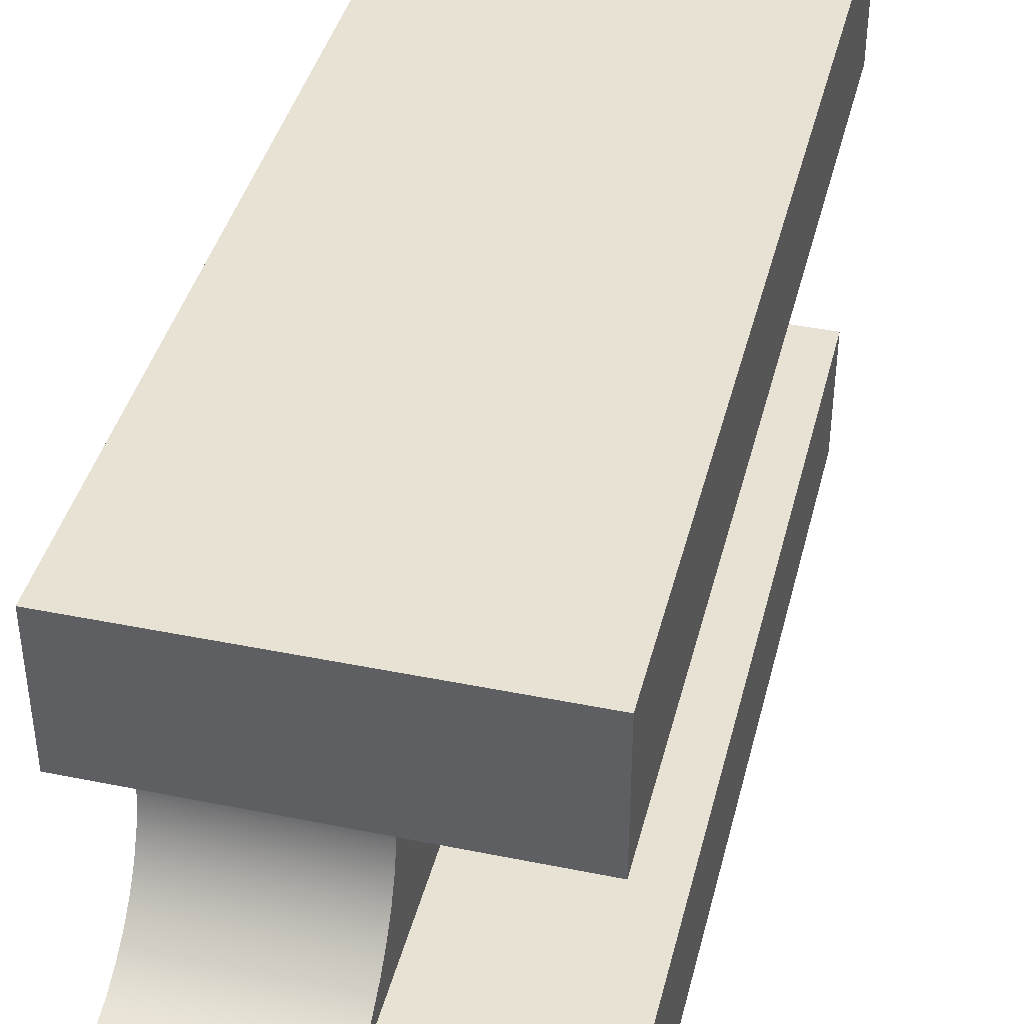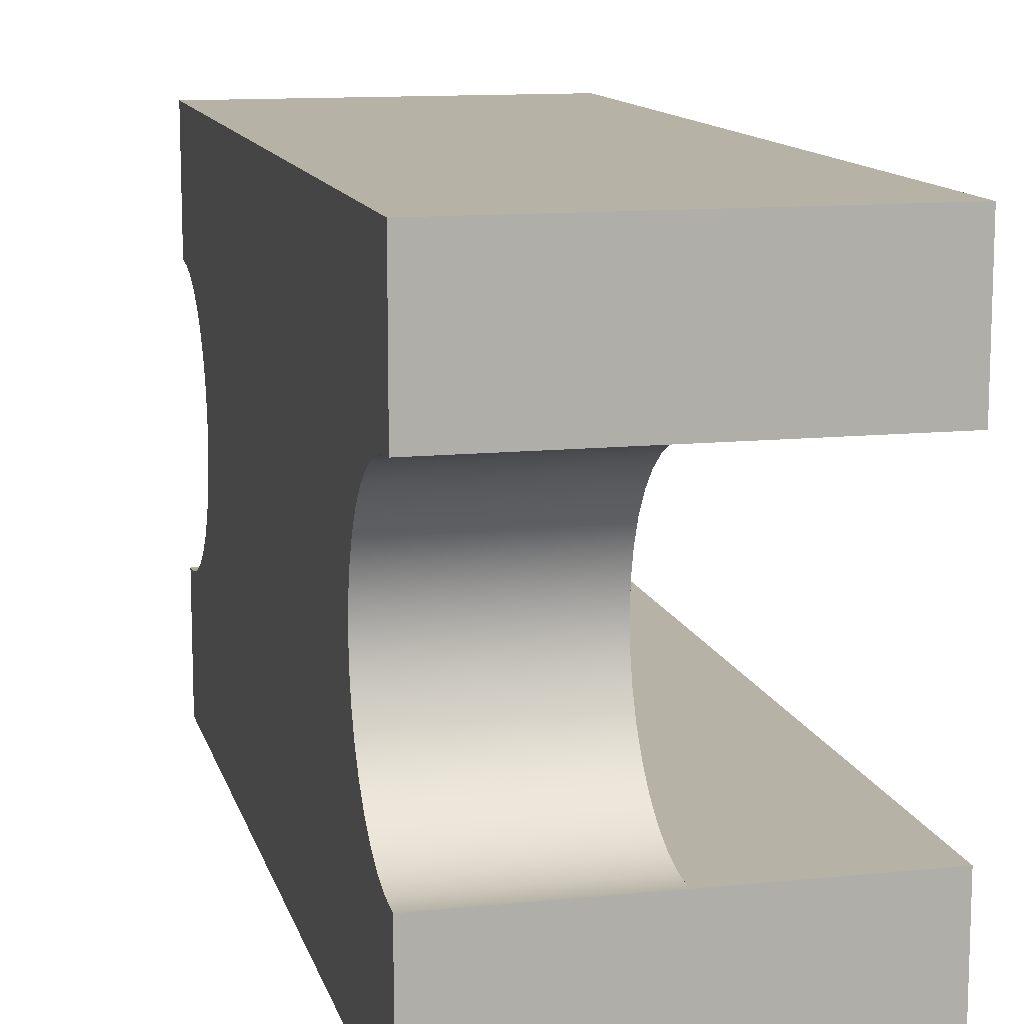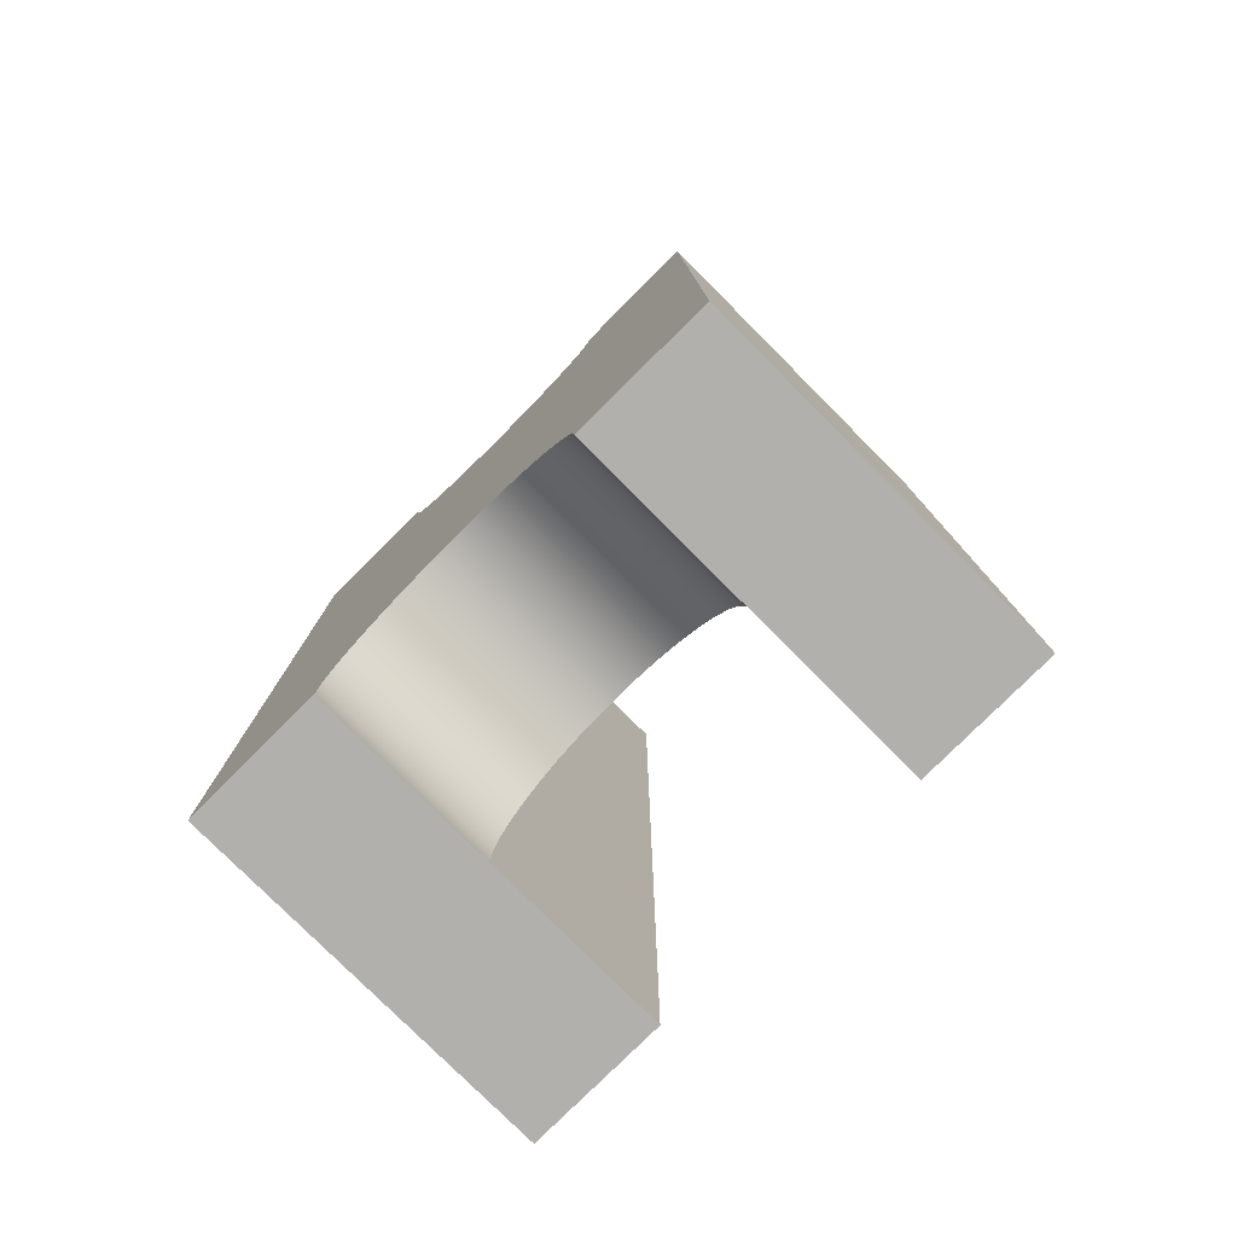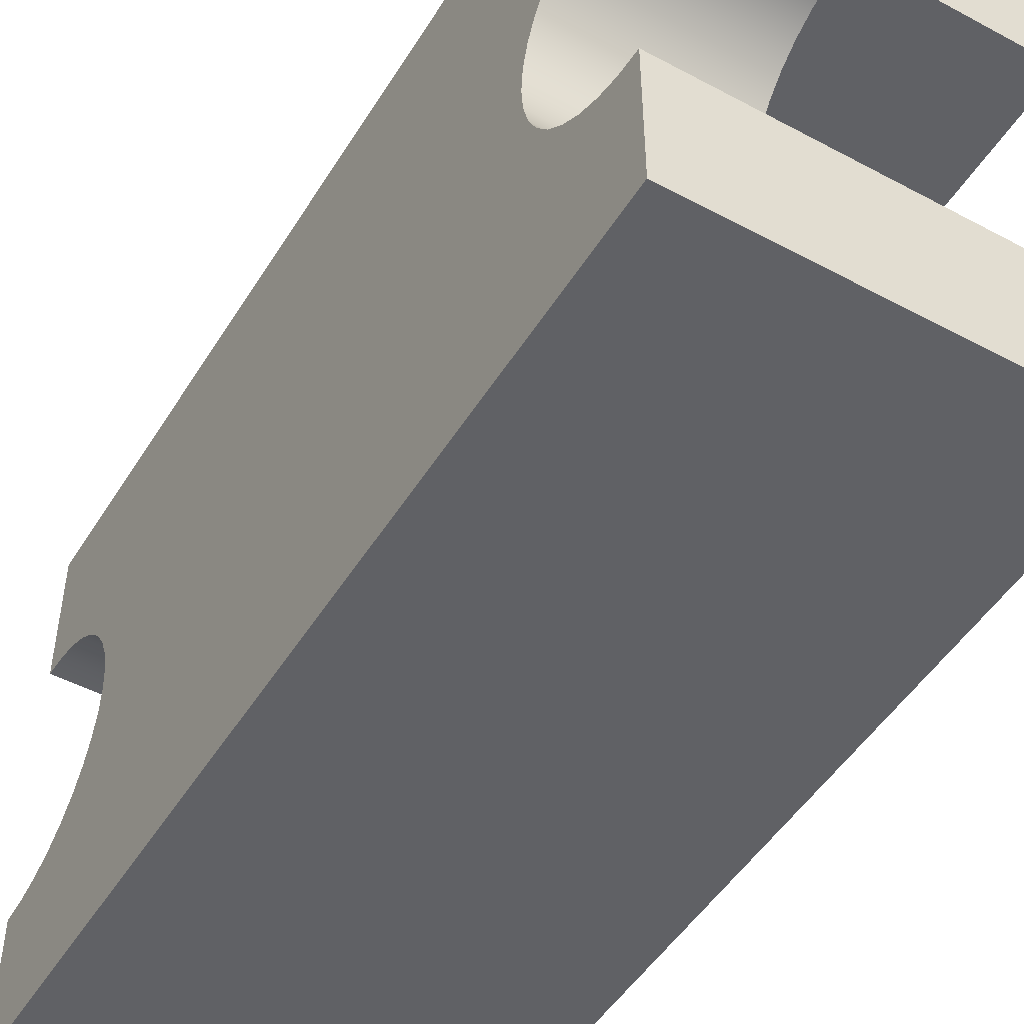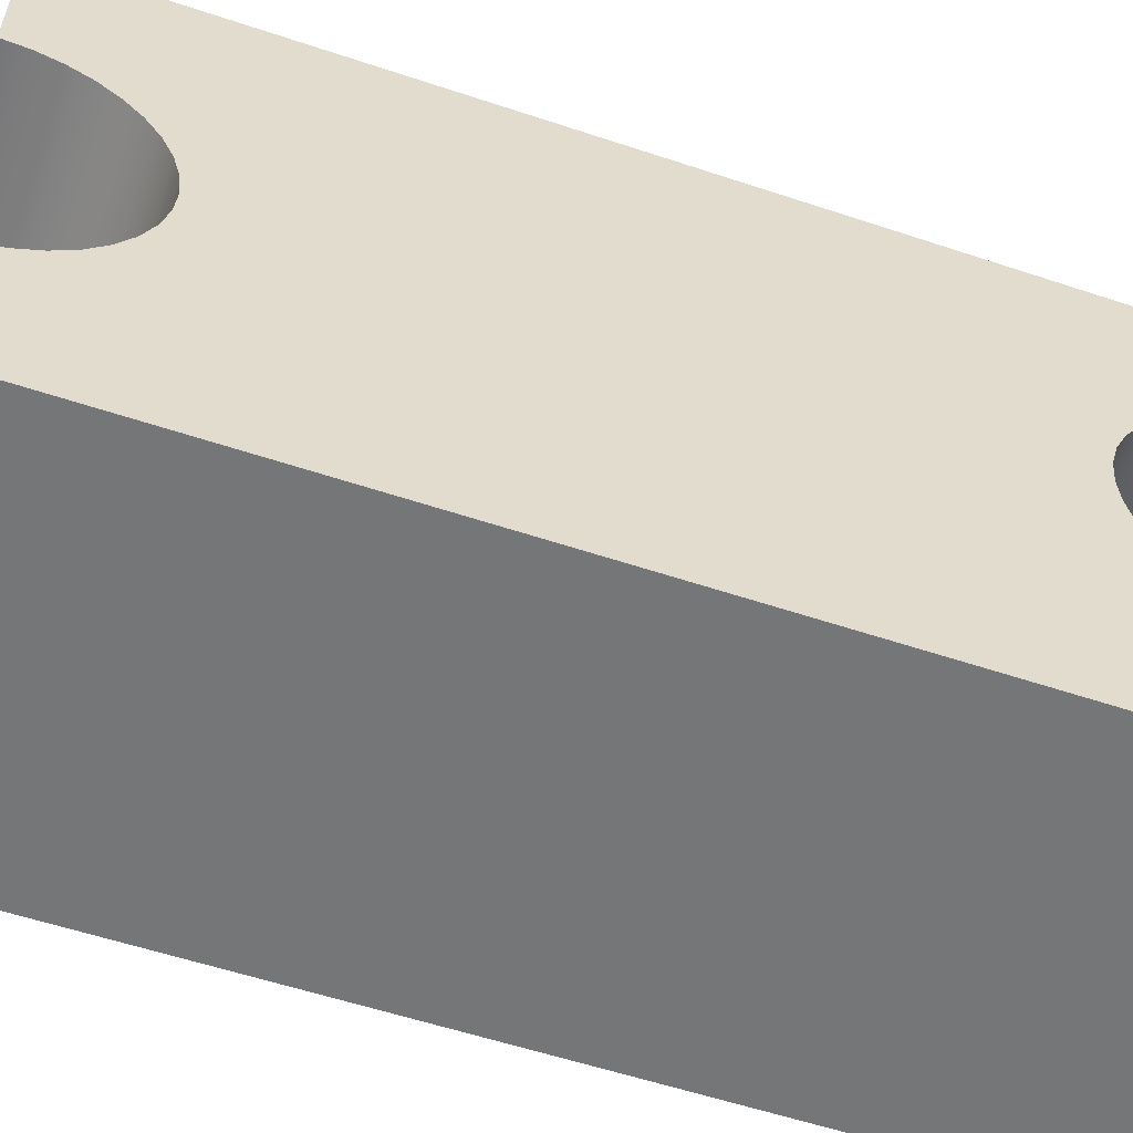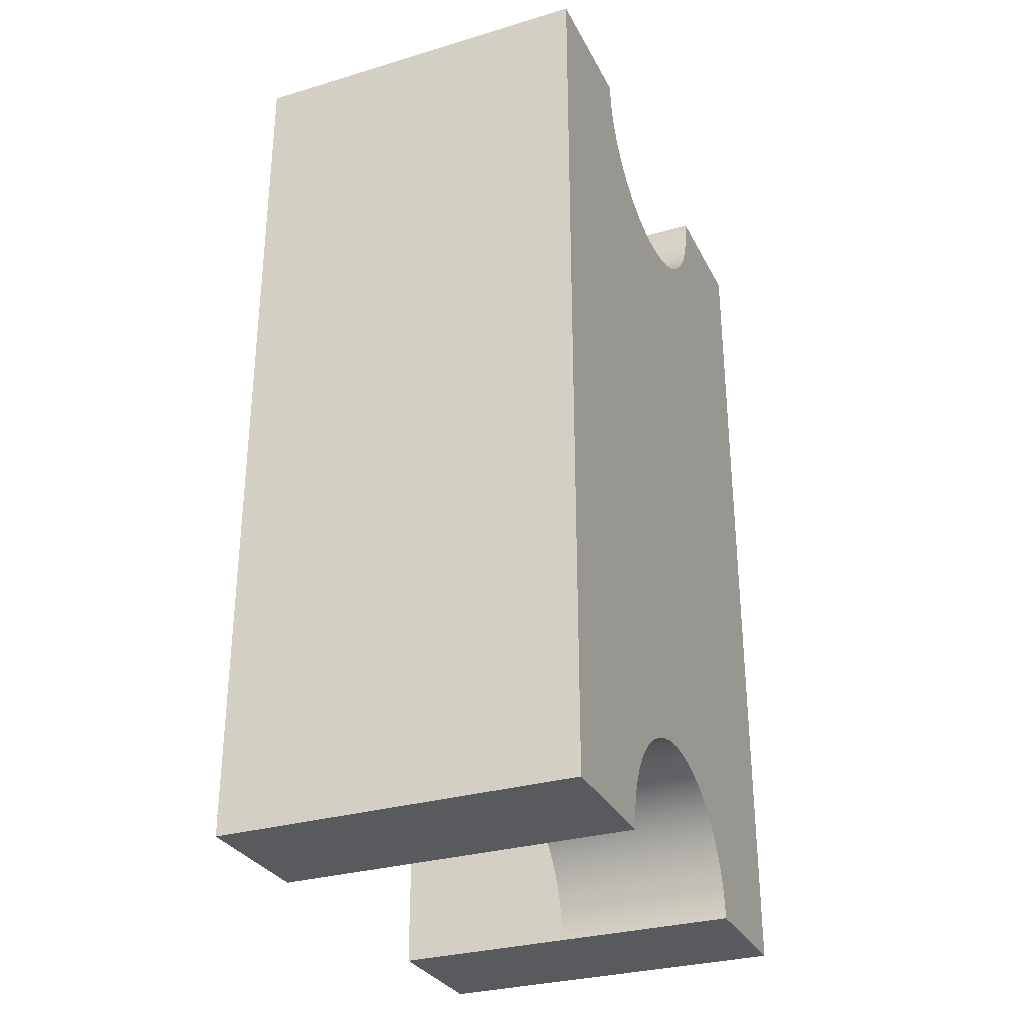
<metadata>
{"format":"obj","ext":"obj","renderer":"f3d","projection":"perspective","resolution":1024,"background":"white","views":[{"elev":40.9,"azim":13.9,"up":"+Y"},{"elev":12.2,"azim":-13.6,"up":"+Y"},{"elev":-78.8,"azim":-45.1,"up":"+Z"},{"elev":-49.1,"azim":-30.7,"up":"+Y"},{"elev":-56.8,"azim":-109.2,"up":"+Y"},{"elev":-30.5,"azim":-156.8,"up":"+Z"}]}
</metadata>
<code>
v 10 -7.5 -25
v 10 -7.5 25
v 20 -7.5 25
v 20 -7.5 -25
v 20 -7.5 25
v 20 -15 25
v 20 -15 -25
v 20 -7.5 -25
v 10 7.5 25
v 10 7.5 -25
v 20 7.5 -25
v 20 7.5 25
v 20 7.5 25
v 20 7.5 -25
v 20 15 -25
v 20 15 25
v 10 -7.5 25
v 10 -7.5 -25
v 10 -7.386 -23.7
v 10 -7.048 -22.43
v 10 -6.495 -21.25
v 10 -5.745 -20.18
v 10 -4.821 -19.25
v 10 -3.75 -18.5
v 10 -2.565 -17.95
v 10 -1.302 -17.61
v 10 4.592e-16 -17.5
v 10 1.302 -17.61
v 10 2.565 -17.95
v 10 3.75 -18.5
v 10 4.821 -19.25
v 10 5.745 -20.18
v 10 6.495 -21.25
v 10 7.048 -22.43
v 10 7.386 -23.7
v 10 7.5 -25
v 10 7.5 25
v 10 7.386 23.7
v 10 7.048 22.43
v 10 6.495 21.25
v 10 5.745 20.18
v 10 4.821 19.25
v 10 3.75 18.5
v 10 2.565 17.95
v 10 1.302 17.61
v 10 -4.592e-16 17.5
v 10 -1.302 17.61
v 10 -2.565 17.95
v 10 -3.75 18.5
v 10 -4.821 19.25
v 10 -5.745 20.18
v 10 -6.495 21.25
v 10 -7.048 22.43
v 10 -7.386 23.7
v 0 -7.5 -25
v 0 -7.386 -23.7
v 0 -7.048 -22.43
v 0 -6.495 -21.25
v 0 -5.745 -20.18
v 0 -4.821 -19.25
v 0 -3.75 -18.5
v 0 -2.565 -17.95
v 0 -1.302 -17.61
v 0 4.592e-16 -17.5
v 0 1.302 -17.61
v 0 2.565 -17.95
v 0 3.75 -18.5
v 0 4.821 -19.25
v 0 5.745 -20.18
v 0 6.495 -21.25
v 0 7.048 -22.43
v 0 7.386 -23.7
v 0 7.5 -25
v 10 7.5 -25
v 10 7.386 -23.7
v 10 7.048 -22.43
v 10 6.495 -21.25
v 10 5.745 -20.18
v 10 4.821 -19.25
v 10 3.75 -18.5
v 10 2.565 -17.95
v 10 1.302 -17.61
v 10 4.592e-16 -17.5
v 10 -1.302 -17.61
v 10 -2.565 -17.95
v 10 -3.75 -18.5
v 10 -4.821 -19.25
v 10 -5.745 -20.18
v 10 -6.495 -21.25
v 10 -7.048 -22.43
v 10 -7.386 -23.7
v 10 -7.5 -25
v 0 -15 -25
v 0 -7.5 -25
v 10 -7.5 -25
v 20 -7.5 -25
v 20 -15 -25
v 0 -15 25
v 0 -15 -25
v 20 -15 -25
v 20 -15 25
v 0 -7.5 25
v 0 -15 25
v 20 -15 25
v 20 -7.5 25
v 10 -7.5 25
v 0 7.5 25
v 0 7.386 23.7
v 0 7.048 22.43
v 0 6.495 21.25
v 0 5.745 20.18
v 0 4.821 19.25
v 0 3.75 18.5
v 0 2.565 17.95
v 0 1.302 17.61
v 0 -4.592e-16 17.5
v 0 -1.302 17.61
v 0 -2.565 17.95
v 0 -3.75 18.5
v 0 -4.821 19.25
v 0 -5.745 20.18
v 0 -6.495 21.25
v 0 -7.048 22.43
v 0 -7.386 23.7
v 0 -7.5 25
v 10 -7.5 25
v 10 -7.386 23.7
v 10 -7.048 22.43
v 10 -6.495 21.25
v 10 -5.745 20.18
v 10 -4.821 19.25
v 10 -3.75 18.5
v 10 -2.565 17.95
v 10 -1.302 17.61
v 10 -4.592e-16 17.5
v 10 1.302 17.61
v 10 2.565 17.95
v 10 3.75 18.5
v 10 4.821 19.25
v 10 5.745 20.18
v 10 6.495 21.25
v 10 7.048 22.43
v 10 7.386 23.7
v 10 7.5 25
v 0 15 25
v 0 7.5 25
v 10 7.5 25
v 20 7.5 25
v 20 15 25
v 0 15 -25
v 0 15 25
v 20 15 25
v 20 15 -25
v 0 7.5 -25
v 0 15 -25
v 20 15 -25
v 20 7.5 -25
v 10 7.5 -25
v 0 15 -25
v 0 7.5 -25
v 0 7.386 -23.7
v 0 7.048 -22.43
v 0 6.495 -21.25
v 0 5.745 -20.18
v 0 4.821 -19.25
v 0 3.75 -18.5
v 0 2.565 -17.95
v 0 1.302 -17.61
v 0 4.592e-16 -17.5
v 0 -1.302 -17.61
v 0 -2.565 -17.95
v 0 -3.75 -18.5
v 0 -4.821 -19.25
v 0 -5.745 -20.18
v 0 -6.495 -21.25
v 0 -7.048 -22.43
v 0 -7.386 -23.7
v 0 -7.5 -25
v 0 -15 -25
v 0 -15 25
v 0 -7.5 25
v 0 -7.386 23.7
v 0 -7.048 22.43
v 0 -6.495 21.25
v 0 -5.745 20.18
v 0 -4.821 19.25
v 0 -3.75 18.5
v 0 -2.565 17.95
v 0 -1.302 17.61
v 0 -4.592e-16 17.5
v 0 1.302 17.61
v 0 2.565 17.95
v 0 3.75 18.5
v 0 4.821 19.25
v 0 5.745 20.18
v 0 6.495 21.25
v 0 7.048 22.43
v 0 7.386 23.7
v 0 7.5 25
v 0 15 25
g 94d826e2-e316-11ea-8912-54bf646e7e1f
f 1 2 4
f 4 2 3
g 94d8ea24-e316-11ea-8d1e-54bf646e7e1f
f 6 7 5
f 5 7 8
g 94d9ad68-e316-11ea-8109-54bf646e7e1f
f 9 10 12
f 12 10 11
g 94da49a2-e316-11ea-8704-54bf646e7e1f
f 13 14 16
f 16 14 15
g 94a72c1e-e316-11ea-9ad1-54bf646e7e1f
f 17 18 54
f 54 18 19
f 54 19 53
f 53 19 20
f 53 20 52
f 52 20 21
f 52 21 51
f 51 21 22
f 51 22 50
f 50 22 23
f 50 23 49
f 49 23 24
f 49 24 48
f 48 24 25
f 48 25 47
f 47 25 26
f 47 26 46
f 46 26 27
f 46 27 45
f 45 27 28
f 45 28 44
f 44 28 29
f 44 29 43
f 43 29 30
f 43 30 42
f 42 30 31
f 42 31 41
f 41 31 32
f 41 32 40
f 40 32 33
f 40 33 39
f 39 33 34
f 39 34 38
f 38 34 35
f 38 35 37
f 37 35 36
g 94a50946-e316-11ea-8c0d-54bf646e7e1f
f 92 55 91
f 91 55 56
f 91 56 90
f 90 56 57
f 90 57 89
f 89 57 58
f 89 58 88
f 88 58 59
f 88 59 87
f 87 59 60
f 87 60 86
f 86 60 61
f 86 61 85
f 85 61 62
f 85 62 84
f 84 62 63
f 84 63 83
f 83 63 64
f 83 64 82
f 82 64 65
f 82 65 81
f 81 65 66
f 81 66 80
f 80 66 67
f 80 67 79
f 79 67 68
f 79 68 78
f 78 68 69
f 78 69 77
f 77 69 70
f 77 70 76
f 76 70 71
f 76 71 75
f 75 71 72
f 75 72 74
f 74 72 73
g 94a55768-e316-11ea-b194-54bf646e7e1f
f 94 95 93
f 93 95 97
f 97 95 96
g 94a5a57e-e316-11ea-9ff1-54bf646e7e1f
f 98 99 101
f 101 99 100
g 94a5cc90-e316-11ea-a53b-54bf646e7e1f
f 102 103 106
f 106 103 104
f 106 104 105
g 94a61aba-e316-11ea-add4-54bf646e7e1f
f 144 107 143
f 143 107 108
f 143 108 142
f 142 108 109
f 142 109 141
f 141 109 110
f 141 110 140
f 140 110 111
f 140 111 139
f 139 111 112
f 139 112 138
f 138 112 113
f 138 113 137
f 137 113 114
f 137 114 136
f 136 114 115
f 136 115 135
f 135 115 116
f 135 116 134
f 134 116 117
f 134 117 133
f 133 117 118
f 133 118 132
f 132 118 119
f 132 119 131
f 131 119 120
f 131 120 130
f 130 120 121
f 130 121 129
f 129 121 122
f 129 122 128
f 128 122 123
f 128 123 127
f 127 123 124
f 127 124 126
f 126 124 125
g 94a641ba-e316-11ea-9b03-54bf646e7e1f
f 146 147 145
f 145 147 149
f 149 147 148
g 94a68fe2-e316-11ea-b548-54bf646e7e1f
f 150 151 153
f 153 151 152
g 94a6de08-e316-11ea-8d44-54bf646e7e1f
f 154 155 158
f 158 155 156
f 158 156 157
g 94a77a40-e316-11ea-a4e9-54bf646e7e1f
f 160 161 159
f 159 161 162
f 159 162 163
f 163 164 159
f 159 164 200
f 200 164 195
f 200 195 196
f 195 164 194
f 194 164 165
f 194 165 193
f 193 165 166
f 193 166 192
f 192 166 167
f 192 167 191
f 191 167 168
f 191 168 190
f 190 168 169
f 190 169 189
f 189 169 170
f 189 170 188
f 188 170 171
f 188 171 187
f 187 171 172
f 187 172 186
f 186 172 173
f 186 173 185
f 185 173 174
f 185 174 180
f 180 174 179
f 179 174 175
f 179 175 176
f 176 177 179
f 179 177 178
f 181 182 180
f 180 182 183
f 180 183 184
f 184 185 180
f 196 197 200
f 200 197 198
f 200 198 199

</code>
